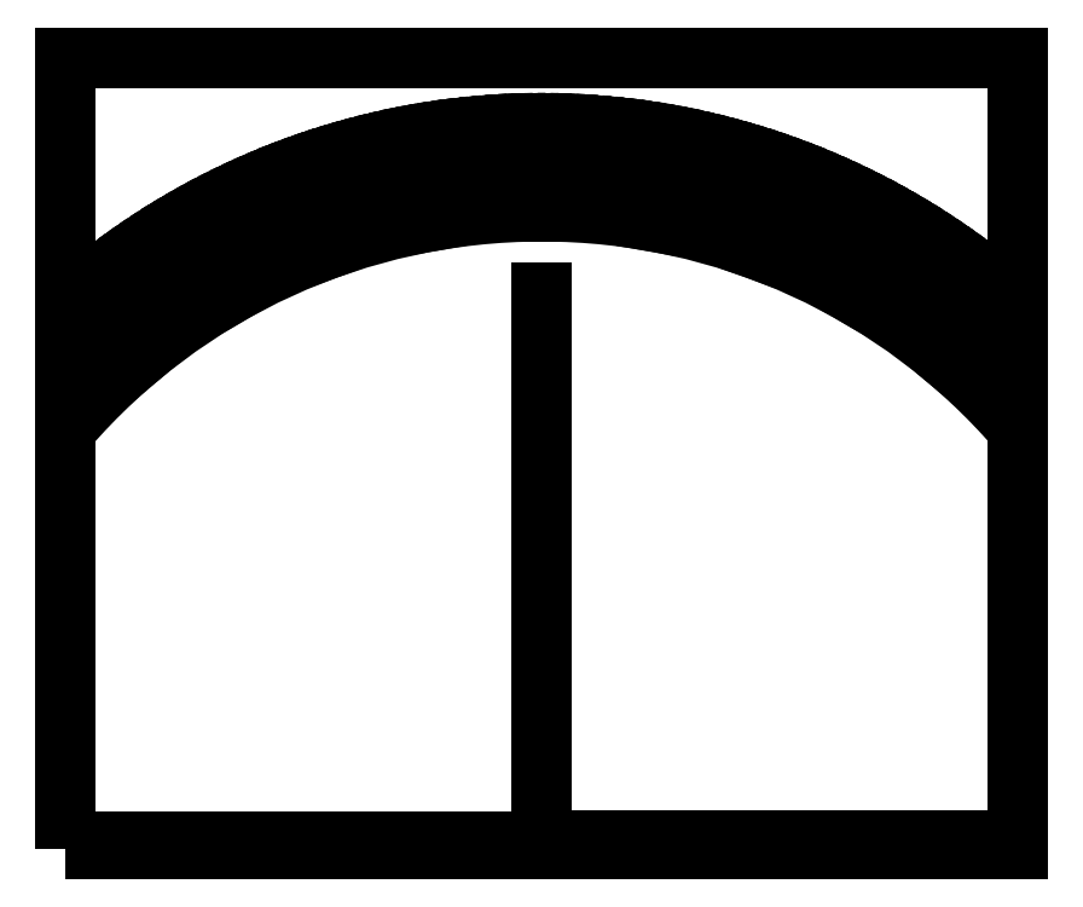
<metadata>
{"format":"dxf","ext":"dxf","renderer":"ezdxf+matplotlib","layout":"modelspace","background":"white","min_lineweight":24,"dpi":150}
</metadata>
<code>
0
SECTION
2
ENTITIES
0
LINE
8
0
10
0
20
0
30
0
11
270
21
0
31
0
0
LINE
8
0
10
-0.2358
20
413.4
30
0
11
-0.2358
21
440.4
31
0
0
LINE
8
0
10
-7.45
20
413.3
30
0
11
-7.921
21
440.3
31
0
0
LINE
8
0
10
-14.66
20
413.1
30
0
11
-15.6
21
440.1
31
0
0
LINE
8
0
10
-21.87
20
412.8
30
0
11
-23.28
21
439.8
31
0
0
LINE
8
0
10
-29.07
20
412.4
30
0
11
-30.95
21
439.3
31
0
0
LINE
8
0
10
-36.26
20
411.8
30
0
11
-38.62
21
438.7
31
0
0
LINE
8
0
10
-43.44
20
411.1
30
0
11
-46.27
21
437.9
31
0
0
LINE
8
0
10
-50.61
20
410.3
30
0
11
-53.9
21
437.1
31
0
0
LINE
8
0
10
-57.77
20
409.3
30
0
11
-61.52
21
436.1
31
0
0
LINE
8
0
10
-64.9
20
408.3
30
0
11
-69.12
21
434.9
31
0
0
LINE
8
0
10
-72.02
20
407.1
30
0
11
-76.7
21
433.6
31
0
0
LINE
8
0
10
-79.11
20
405.7
30
0
11
-84.26
21
432.2
31
0
0
LINE
8
0
10
-86.18
20
404.3
30
0
11
-91.79
21
430.7
31
0
0
LINE
8
0
10
-93.22
20
402.7
30
0
11
-99.29
21
429
31
0
0
LINE
8
0
10
-100.2
20
401
30
0
11
-106.8
21
427.2
31
0
0
LINE
8
0
10
-107.2
20
399.2
30
0
11
-114.2
21
425.3
31
0
0
LINE
8
0
10
-114.2
20
397.3
30
0
11
-121.6
21
423.3
31
0
0
LINE
8
0
10
-121.1
20
395.3
30
0
11
-129
21
421.1
31
0
0
LINE
8
0
10
-128
20
393.1
30
0
11
-136.3
21
418.8
31
0
0
LINE
8
0
10
-134.8
20
390.8
30
0
11
-143.6
21
416.3
31
0
0
LINE
8
0
10
-141.6
20
388.4
30
0
11
-150.8
21
413.7
31
0
0
LINE
8
0
10
-148.4
20
385.8
30
0
11
-158
21
411
31
0
0
LINE
8
0
10
-155.1
20
383.2
30
0
11
-165.2
21
408.2
31
0
0
LINE
8
0
10
-161.7
20
380.4
30
0
11
-172.3
21
405.3
31
0
0
LINE
8
0
10
-168.4
20
377.5
30
0
11
-179.3
21
402.2
31
0
0
LINE
8
0
10
-174.9
20
374.6
30
0
11
-186.3
21
399
31
0
0
LINE
8
0
10
-181.4
20
371.4
30
0
11
-193.3
21
395.7
31
0
0
LINE
8
0
10
-187.9
20
368.2
30
0
11
-200.1
21
392.3
31
0
0
LINE
8
0
10
-194.3
20
364.9
30
0
11
-207
21
388.7
31
0
0
LINE
8
0
10
-200.6
20
361.4
30
0
11
-213.7
21
385.1
31
0
0
LINE
8
0
10
-206.9
20
357.9
30
0
11
-220.4
21
381.3
31
0
0
LINE
8
0
10
-213.1
20
354.2
30
0
11
-227
21
377.4
31
0
0
LINE
8
0
10
-219.3
20
350.4
30
0
11
-233.6
21
373.3
31
0
0
LINE
8
0
10
-225.3
20
346.6
30
0
11
-240
21
369.2
31
0
0
LINE
8
0
10
-231.4
20
342.6
30
0
11
-246.5
21
365
31
0
0
LINE
8
0
10
-237.3
20
338.5
30
0
11
-252.8
21
360.6
31
0
0
LINE
8
0
10
-243.2
20
334.3
30
0
11
-259
21
356.1
31
0
0
LINE
8
0
10
-249
20
330
30
0
11
-265.2
21
351.6
31
0
0
LINE
8
0
10
-254.7
20
325.6
30
0
11
-271.3
21
346.9
31
0
0
LINE
8
0
10
-260.3
20
321.1
30
0
11
-277.3
21
342.1
31
0
0
LINE
8
0
10
-265.9
20
316.5
30
0
11
-283.3
21
337.2
31
0
0
LINE
8
0
10
-0.2358
20
386.5
30
0
11
-0.2358
21
440.4
31
0
0
LINE
8
0
10
-67.35
20
380.6
30
0
11
-76.7
21
433.6
31
0
0
LINE
8
0
10
-132.4
20
363.1
30
0
11
-150.8
21
413.7
31
0
0
LINE
8
0
10
-193.5
20
334.6
30
0
11
-220.4
21
381.3
31
0
0
LINE
8
0
10
-248.6
20
295.9
30
0
11
-283.3
21
337.2
31
0
0
LINE
8
0
10
0
20
0
30
0
11
0
21
336.8
31
0
0
LINE
8
0
10
132.4
20
363
30
0
11
150.8
21
413.7
31
0
0
LINE
8
0
10
57.62
20
409.3
30
0
11
61.38
21
436
31
0
0
LINE
8
0
10
50.45
20
410.2
30
0
11
53.74
21
437
31
0
0
LINE
8
0
10
43.27
20
411
30
0
11
46.1
21
437.9
31
0
0
LINE
8
0
10
36.08
20
411.7
30
0
11
38.44
21
438.6
31
0
0
LINE
8
0
10
28.88
20
412.3
30
0
11
30.76
21
439.2
31
0
0
LINE
8
0
10
21.67
20
412.7
30
0
11
23.08
21
439.7
31
0
0
LINE
8
0
10
14.45
20
413
30
0
11
15.39
21
440
31
0
0
LINE
8
0
10
7.225
20
413.2
30
0
11
7.697
21
440.2
31
0
0
LINE
8
0
10
0
20
413.3
30
0
11
0
21
440.3
31
0
0
LINE
8
0
10
193.5
20
334.5
30
0
11
220.5
21
381.2
31
0
0
LINE
8
0
10
219.4
20
350.4
30
0
11
233.7
21
373.3
31
0
0
LINE
8
0
10
213.2
20
354.2
30
0
11
227.1
21
377.3
31
0
0
LINE
8
0
10
207
20
357.8
30
0
11
220.5
21
381.2
31
0
0
LINE
8
0
10
200.7
20
361.4
30
0
11
213.8
21
385
31
0
0
LINE
8
0
10
194.4
20
364.8
30
0
11
207
21
388.7
31
0
0
LINE
8
0
10
181.5
20
371.4
30
0
11
193.3
21
395.7
31
0
0
LINE
8
0
10
175
20
374.5
30
0
11
186.4
21
399
31
0
0
LINE
8
0
10
168.4
20
377.5
30
0
11
179.4
21
402.2
31
0
0
LINE
8
0
10
161.8
20
380.4
30
0
11
172.3
21
405.2
31
0
0
LINE
8
0
10
155.1
20
383.2
30
0
11
165.2
21
408.2
31
0
0
LINE
8
0
10
148.4
20
385.8
30
0
11
158
21
411
31
0
0
LINE
8
0
10
121
20
395.2
30
0
11
128.9
21
421
31
0
0
LINE
8
0
10
134.8
20
390.7
30
0
11
143.6
21
416.3
31
0
0
LINE
8
0
10
260.5
20
321
30
0
11
277.5
21
342
31
0
0
LINE
8
0
10
266.1
20
316.4
30
0
11
283.5
21
337.1
31
0
0
LINE
8
0
10
248.8
20
295.8
30
0
11
283.5
21
337.1
31
0
0
LINE
8
0
10
141.6
20
388.3
30
0
11
150.8
21
413.7
31
0
0
LINE
8
0
10
67.2
20
380.4
30
0
11
76.58
21
433.6
31
0
0
LINE
8
0
10
225.5
20
346.5
30
0
11
240.2
21
369.2
31
0
0
LINE
8
0
10
231.5
20
342.5
30
0
11
246.6
21
364.9
31
0
0
LINE
8
0
10
237.5
20
338.4
30
0
11
252.9
21
360.5
31
0
0
LINE
8
0
10
243.3
20
334.2
30
0
11
259.2
21
356.1
31
0
0
LINE
8
0
10
249.2
20
329.9
30
0
11
265.4
21
351.5
31
0
0
LINE
8
0
10
254.9
20
325.5
30
0
11
271.5
21
346.8
31
0
0
LINE
8
0
10
127.9
20
393
30
0
11
136.3
21
418.7
31
0
0
LINE
8
0
10
93.13
20
402.7
30
0
11
99.2
21
429
31
0
0
LINE
8
0
10
86.08
20
404.3
30
0
11
91.69
21
430.7
31
0
0
LINE
8
0
10
114.1
20
397.3
30
0
11
121.6
21
423.2
31
0
0
LINE
8
0
10
107.2
20
399.2
30
0
11
114.1
21
425.3
31
0
0
LINE
8
0
10
100.2
20
401
30
0
11
106.7
21
427.2
31
0
0
LINE
8
0
10
0
20
386.3
30
0
11
0
21
440.3
31
0
0
LINE
8
0
10
78.99
20
405.7
30
0
11
84.15
21
432.2
31
0
0
LINE
8
0
10
71.89
20
407
30
0
11
76.58
21
433.6
31
0
0
LINE
8
0
10
188
20
368.2
30
0
11
200.2
21
392.2
31
0
0
LINE
8
0
10
64.76
20
408.2
30
0
11
68.99
21
434.9
31
0
0
LINE
8
0
10
0
20
-0.7
30
0
11
-270
21
-0.7
31
0
0
LWPOLYLINE
8
0
90
4
70
1
43
0
10
-292.5
20
-5.2
10
292.5
20
-5.2
10
292.5
20
480.8
10
-292.5
20
480.8
0
ARC
8
0
10
0
20
0
30
0
40
440.4
50
48.39
51
131.6
0
ARC
8
0
10
0
20
0
30
0
40
413.4
50
44.97
51
135
0
ARC
8
0
10
0
20
0
30
0
40
386.5
50
40.83
51
139.2
0
ENDSEC
0
EOF

</code>
